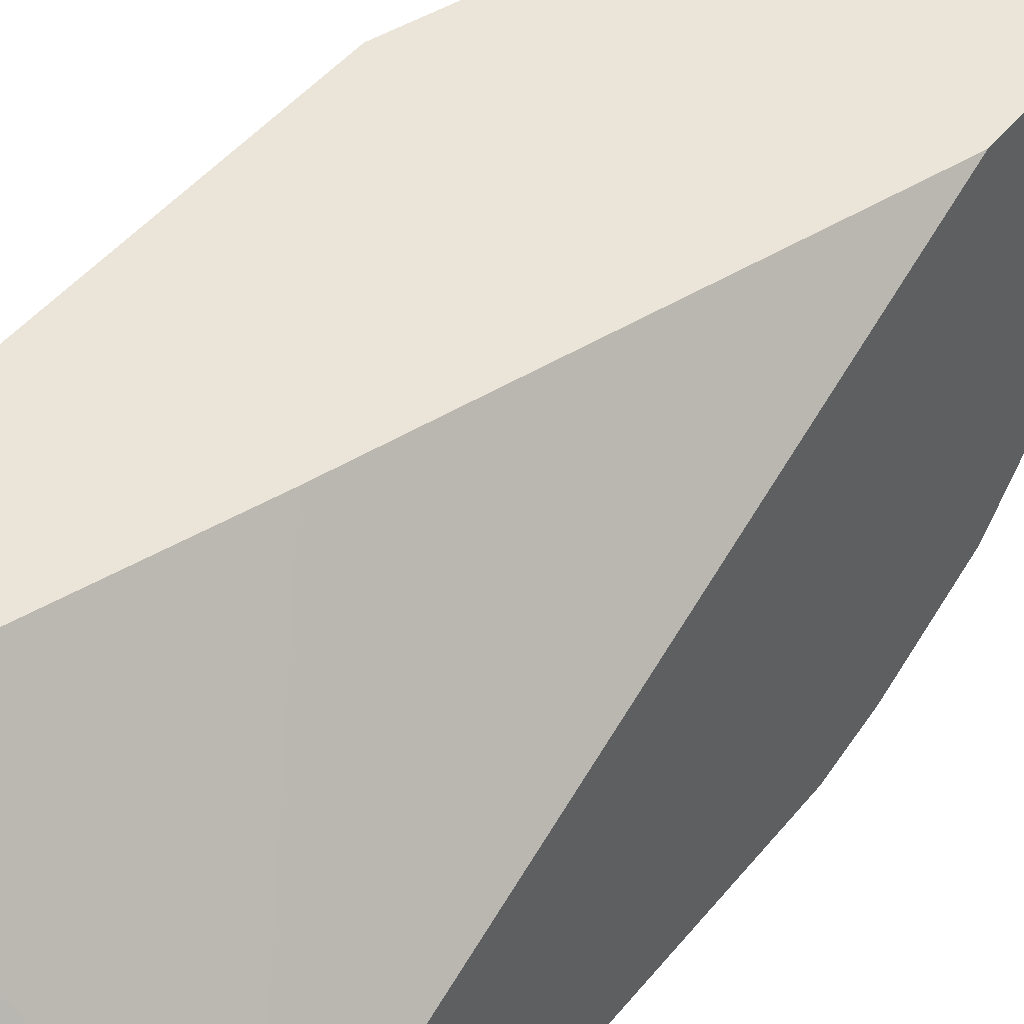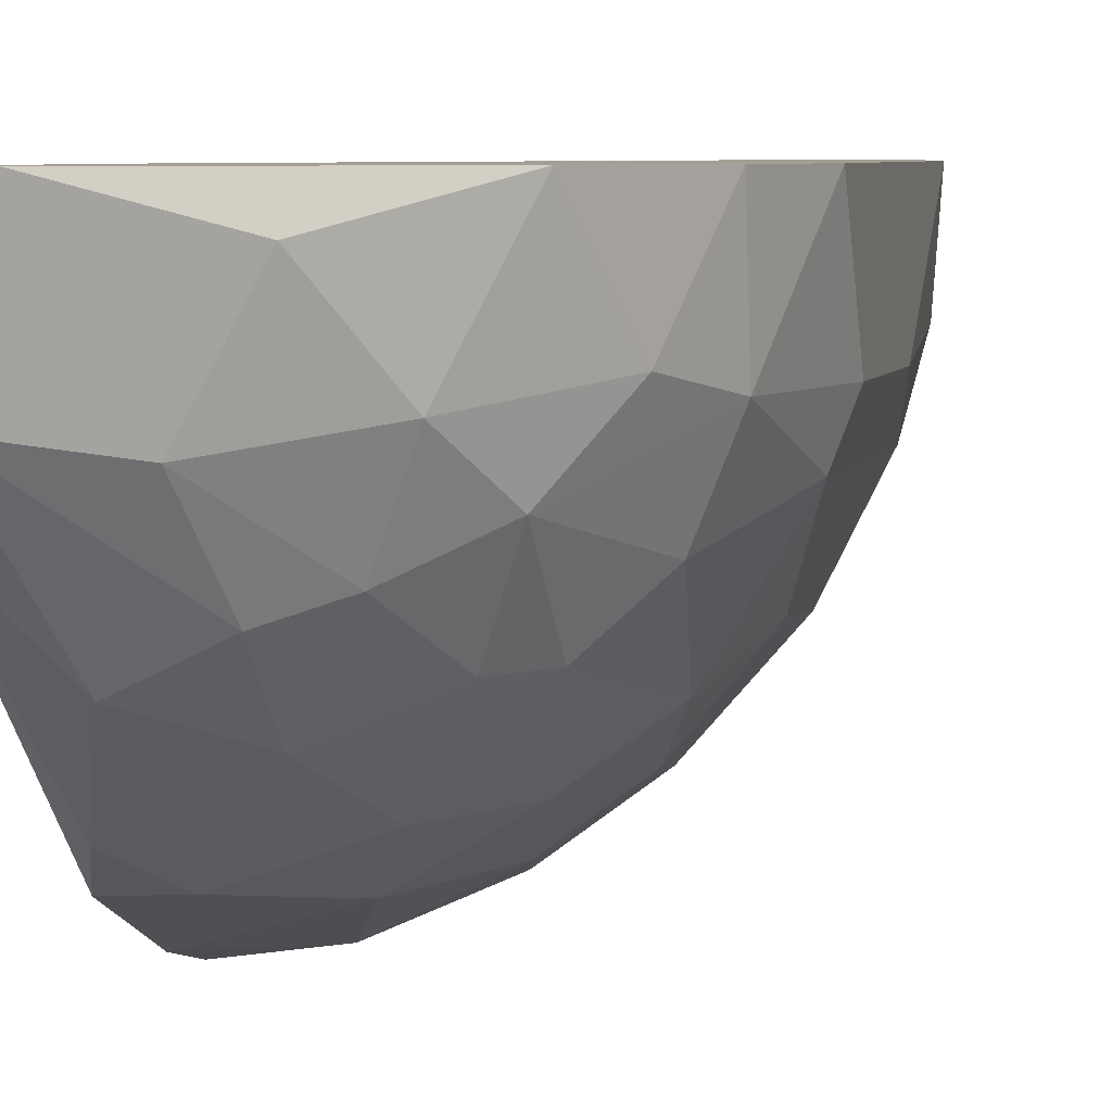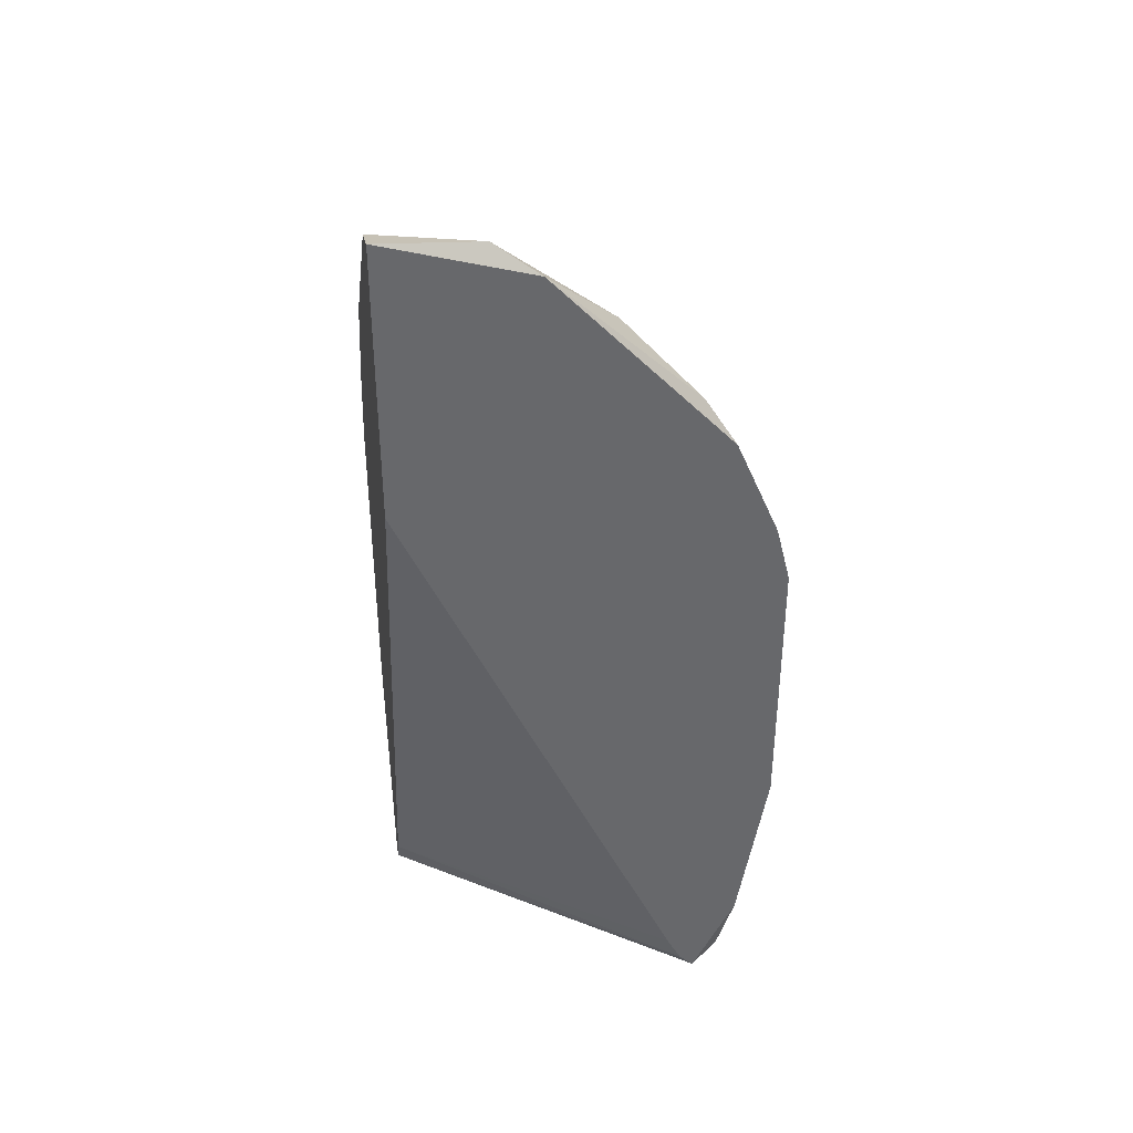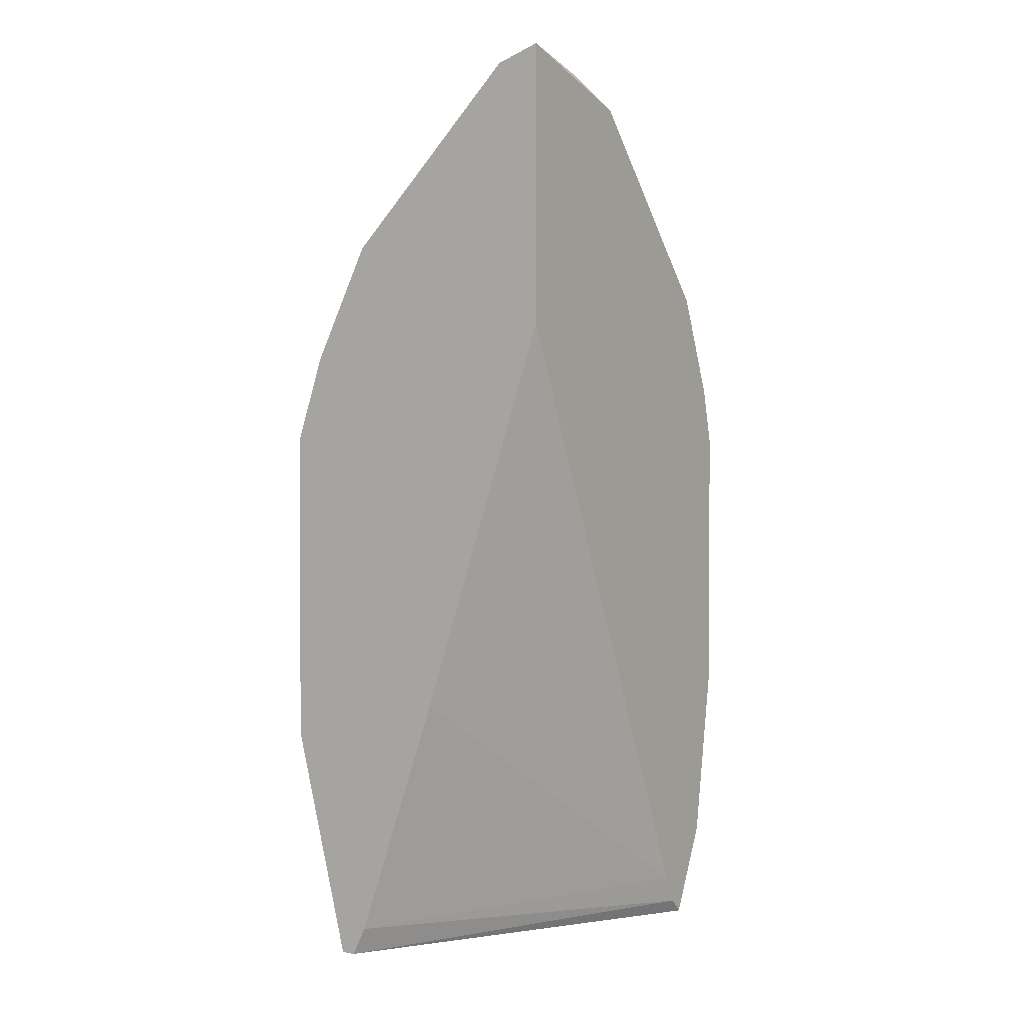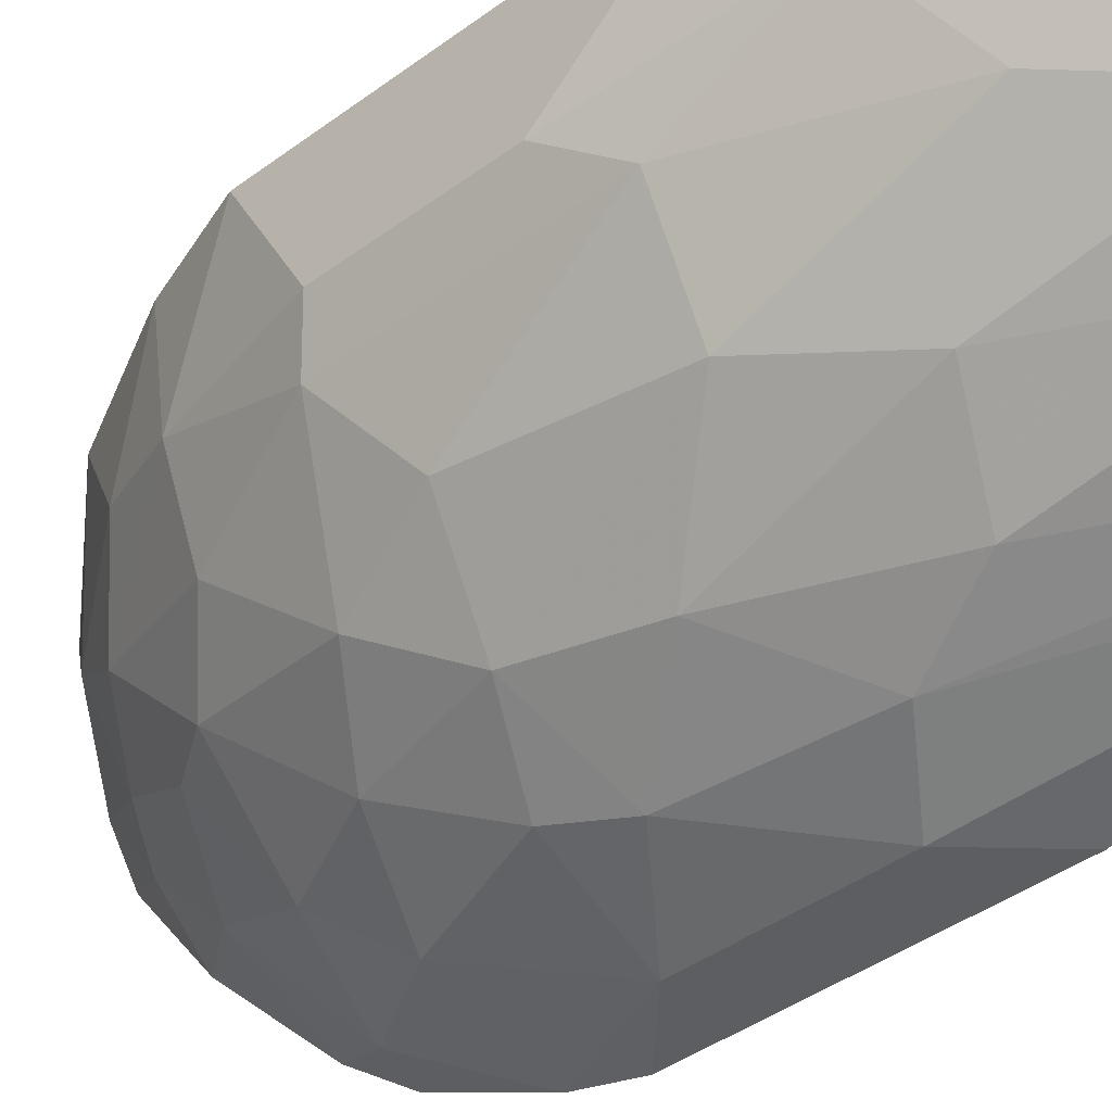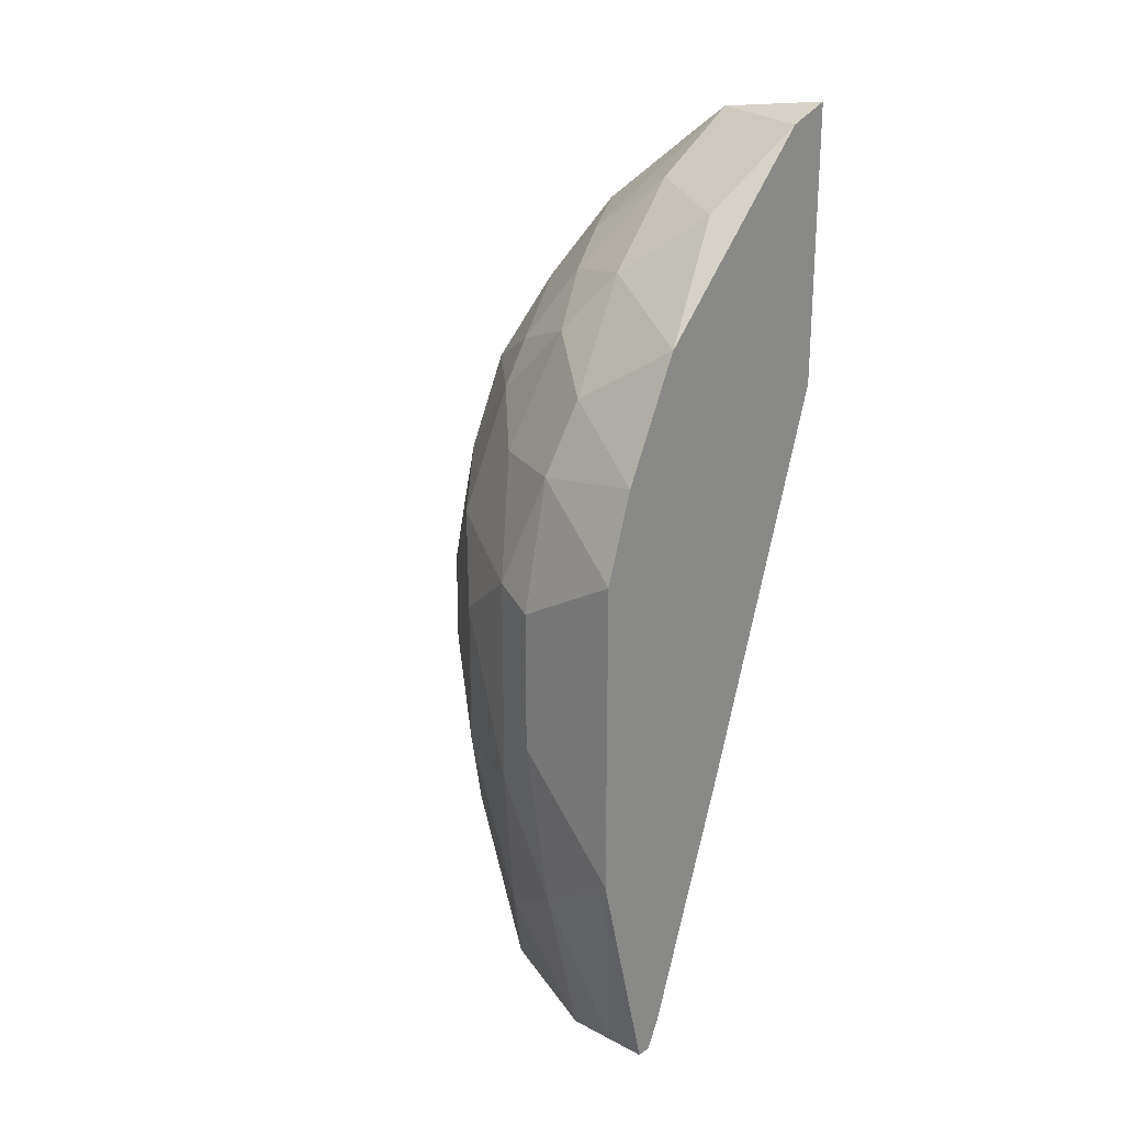
<metadata>
{"format":"obj","ext":"obj","renderer":"f3d","projection":"perspective","resolution":1024,"background":"white","views":[{"elev":45.1,"azim":-144.0,"up":"+Y"},{"elev":5.5,"azim":13.2,"up":"+Y"},{"elev":38.1,"azim":-99.4,"up":"+Z"},{"elev":2.0,"azim":-146.7,"up":"+Z"},{"elev":-39.0,"azim":133.3,"up":"+Y"},{"elev":23.9,"azim":131.1,"up":"+Z"}]}
</metadata>
<code>
v 0.01459 -0.01671 0.002375
v 0.01459 -0.005587 0.01522
v 0.01459 -0.01243 0.01009
v 0.007739 -0.02185 -0.002764
v 0.007739 -0.02185 -0.01217
v 0.01972 -0.001304 -0.03101
v 0.01972 -0.01243 -0.005319
v 0.009452 -0.006443 0.01951
v 0.02144 -0.008156 -0.01474
v 0.02144 -0.008156 -0.001908
v 0.02144 -0.00473 -0.02159
v 0.01716 0.000409 -0.03015
v 0.01716 0.000409 0.01265
v 0.01202 -0.01671 0.007513
v 0.01202 -0.01586 -0.03101
v 0.01202 -0.001304 0.01864
v 0.01202 0.000409 -0.01559
v 0.01202 -0.02014 -0.006174
v 0.01887 -0.00473 0.009229
v 0.01887 -0.00473 -0.03188
v 0.01887 -0.01329 -0.01474
v 0.01887 0.000409 -0.03188
v 0.01887 -0.009869 0.004946
v 0.01887 -0.009869 -0.02502
v 0.00517 -0.01671 0.01265
v 0.00517 -0.005587 0.02293
v 0.00517 -0.01928 -0.03015
v 0.0163 -0.008156 0.01179
v 0.0163 -0.01671 -0.004464
v 0.0163 -0.015 -0.02073
v 0.0163 -0.01243 0.007513
v 0.01545 -0.01757 -0.01046
v 0.01545 -0.01243 -0.03188
v 0.02058 -0.005587 0.004946
v 0.02058 0.000409 0.005802
v 0.006883 -0.01243 0.01693
v 0.006883 0.000409 0.02293
v 0.006883 -0.01843 0.009229
v 0.006883 -0.01843 -0.03101
v 0.01801 -0.01414 -0.000192
v 0.01801 0.000409 -0.03188
v 0.0223 -0.005587 -0.002764
v 0.0223 -0.005587 -0.01131
v 0.0223 0.000409 0.000664
v 0.0223 0.000409 -0.01817
v 0.004313 -0.008156 0.02122
v 0.004313 -0.01671 -0.03015
v 0.004313 -0.021 0.004091
v 0.004313 -0.01586 -0.02845
v 0.004313 -0.01757 -0.03101
v 0.004313 0.000409 0.02379
v 0.004313 0.000409 0.007513
v 0.004313 -0.02014 -0.02587
v 0.004313 -0.02185 -0.01559
v 0.004313 -0.02185 0.000664
v 0.004313 -0.01843 0.01009
v 0.01288 -0.01158 -0.03188
v 0.01288 -0.01928 -0.002764
v 0.01288 -0.009869 0.01437
v 0.01288 -0.01843 -0.01902
v 0.01116 -0.02014 -0.01474
v 0.01031 -0.01072 0.01607
v 0.01031 -0.01928 0.004091
v 0.01031 -0.01414 0.01265
f 59 8 62
f 53 54 51
f 51 13 22
f 53 51 52
f 51 22 52
f 53 52 47
f 22 13 44
f 51 54 48
f 52 22 12
f 22 44 45
f 44 43 45
f 43 11 45
f 54 5 4
f 5 18 4
f 33 22 20
f 51 48 46
f 26 51 46
f 26 46 36
f 46 25 36
f 48 4 63
f 33 20 24
f 20 11 24
f 52 12 17
f 53 47 50
f 33 39 50
f 11 43 9
f 43 10 9
f 21 24 9
f 24 11 9
f 10 40 7
f 9 10 7
f 21 9 7
f 39 33 15
f 60 39 15
f 59 28 2
f 13 16 2
f 22 45 6
f 45 11 6
f 20 22 6
f 11 20 6
f 21 32 30
f 32 60 30
f 33 24 30
f 24 21 30
f 15 33 30
f 60 15 30
f 13 51 37
f 51 26 37
f 16 13 37
f 18 32 29
f 32 21 29
f 7 40 29
f 21 7 29
f 43 44 42
f 44 34 42
f 10 43 42
f 34 10 42
f 28 34 19
f 13 2 19
f 2 28 19
f 14 63 1
f 40 31 1
f 31 14 1
f 29 40 1
f 34 28 23
f 40 10 23
f 10 34 23
f 31 40 23
f 28 31 23
f 48 63 38
f 63 14 38
f 36 25 64
f 25 38 64
f 38 14 64
f 39 60 61
f 18 5 61
f 32 18 61
f 60 32 61
f 59 2 8
f 2 16 8
f 37 26 8
f 16 37 8
f 48 54 55
f 54 4 55
f 4 48 55
f 22 33 41
f 12 22 41
f 47 12 41
f 50 47 41
f 44 13 35
f 34 44 35
f 13 19 35
f 19 34 35
f 4 18 58
f 63 4 58
f 18 29 58
f 1 63 58
f 29 1 58
f 25 46 56
f 46 48 56
f 38 25 56
f 48 38 56
f 47 52 49
f 12 47 49
f 52 17 49
f 17 12 49
f 33 50 57
f 41 33 57
f 50 41 57
f 54 53 27
f 5 54 27
f 53 50 27
f 50 39 27
f 39 61 27
f 61 5 27
f 28 59 3
f 14 31 3
f 31 28 3
f 59 64 3
f 64 14 3
f 26 36 62
f 64 59 62
f 36 64 62
f 8 26 62

</code>
